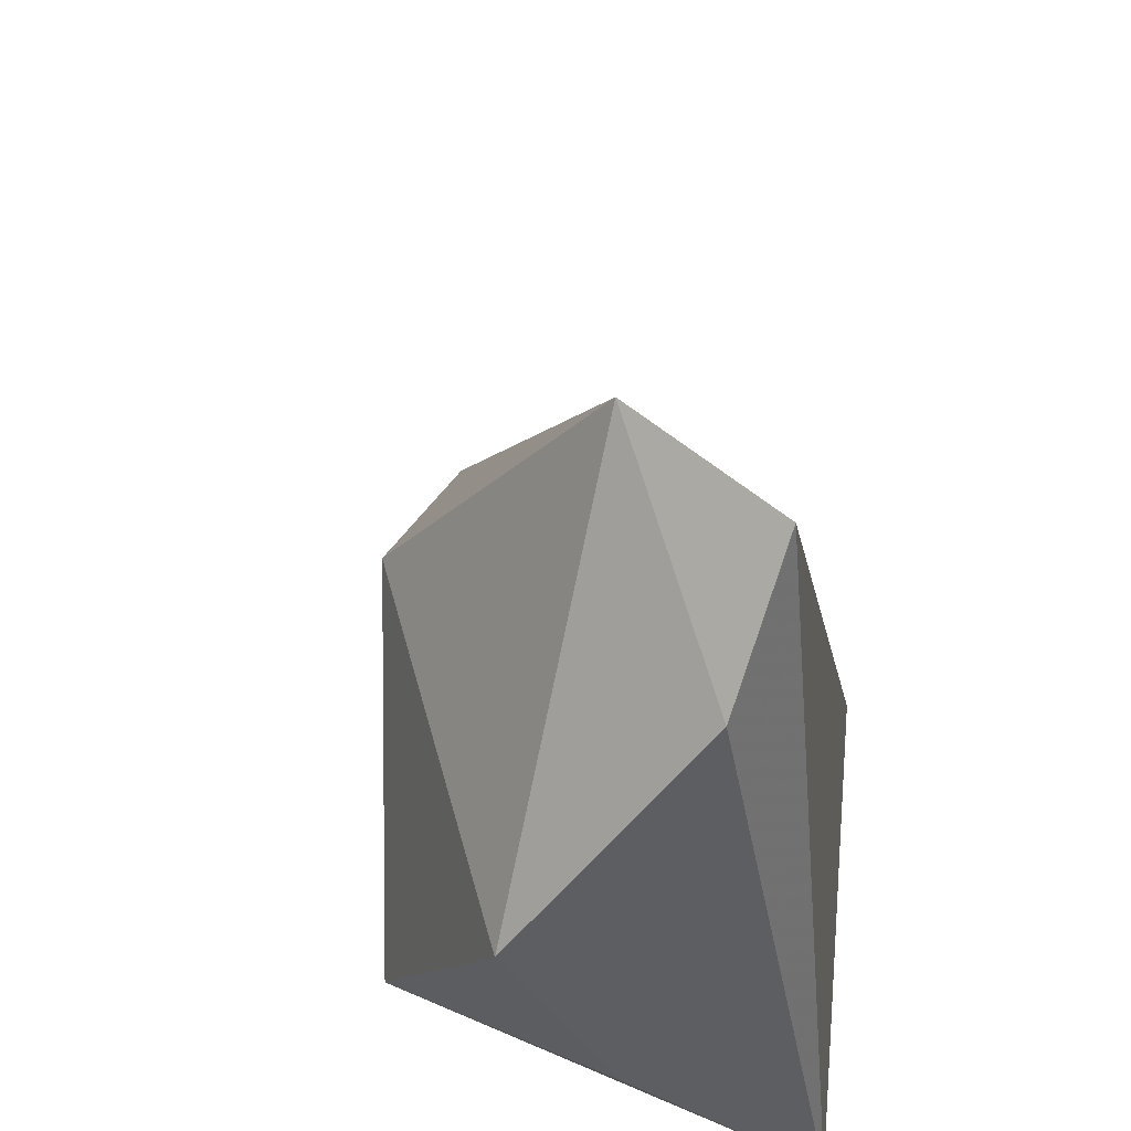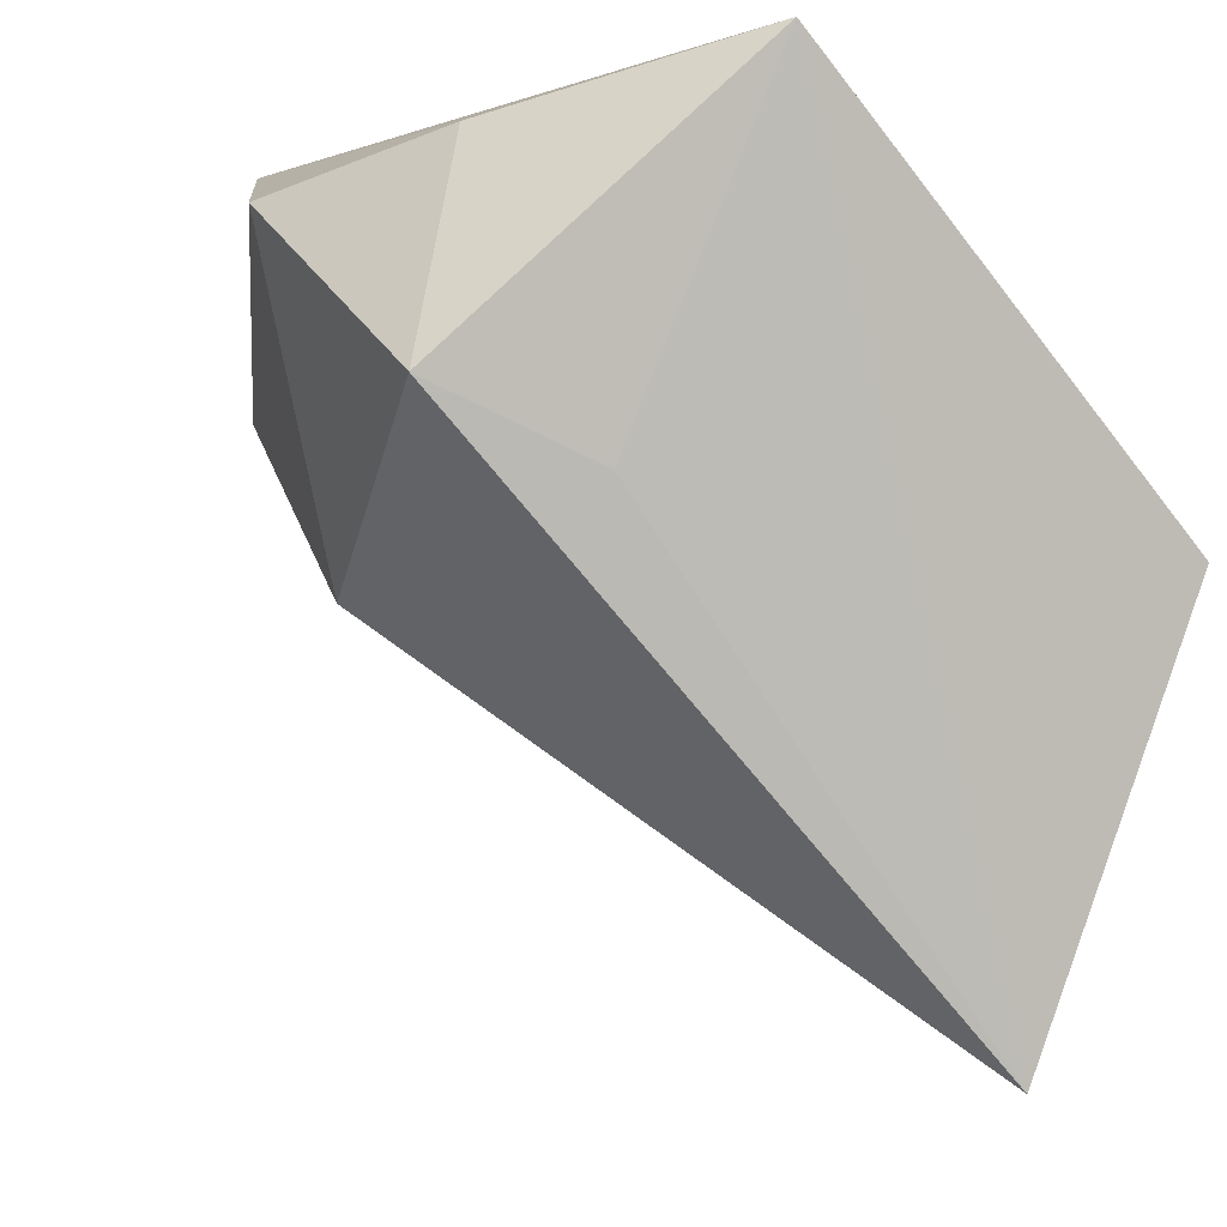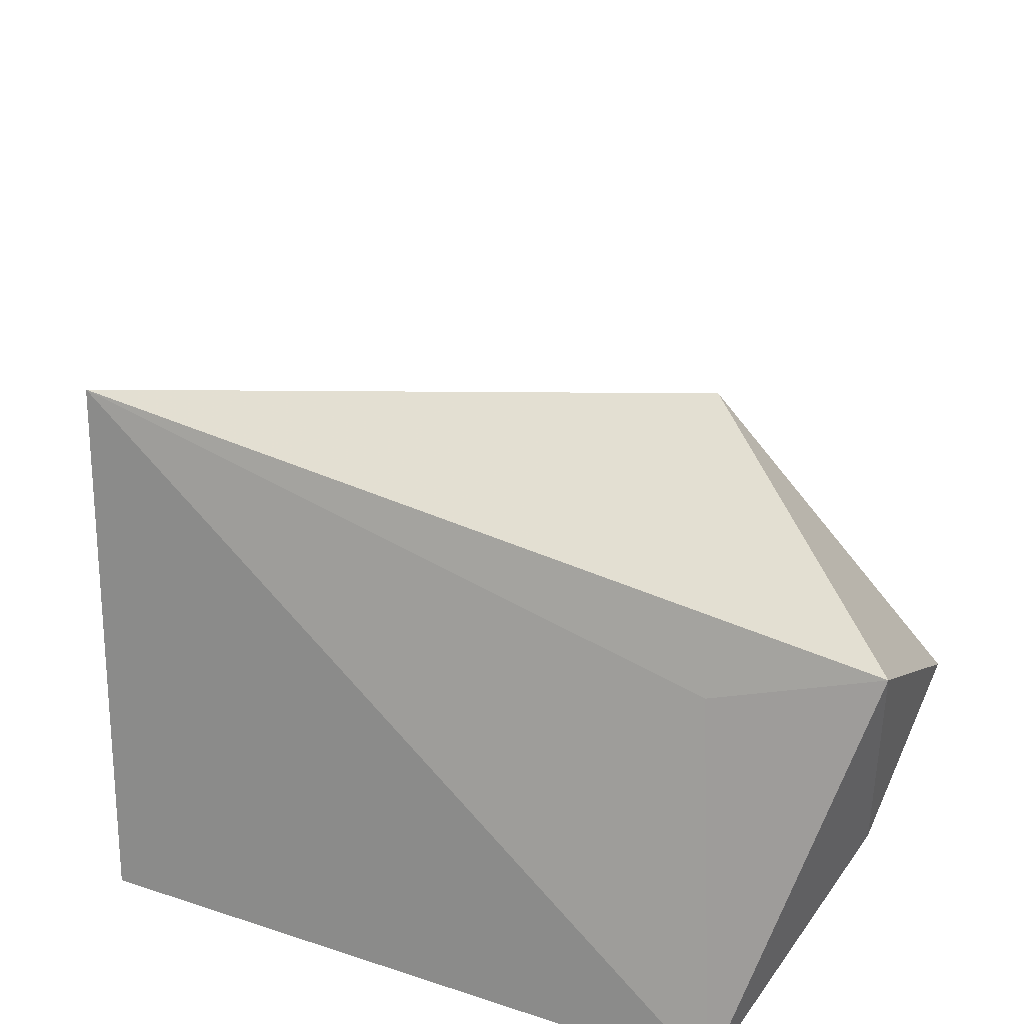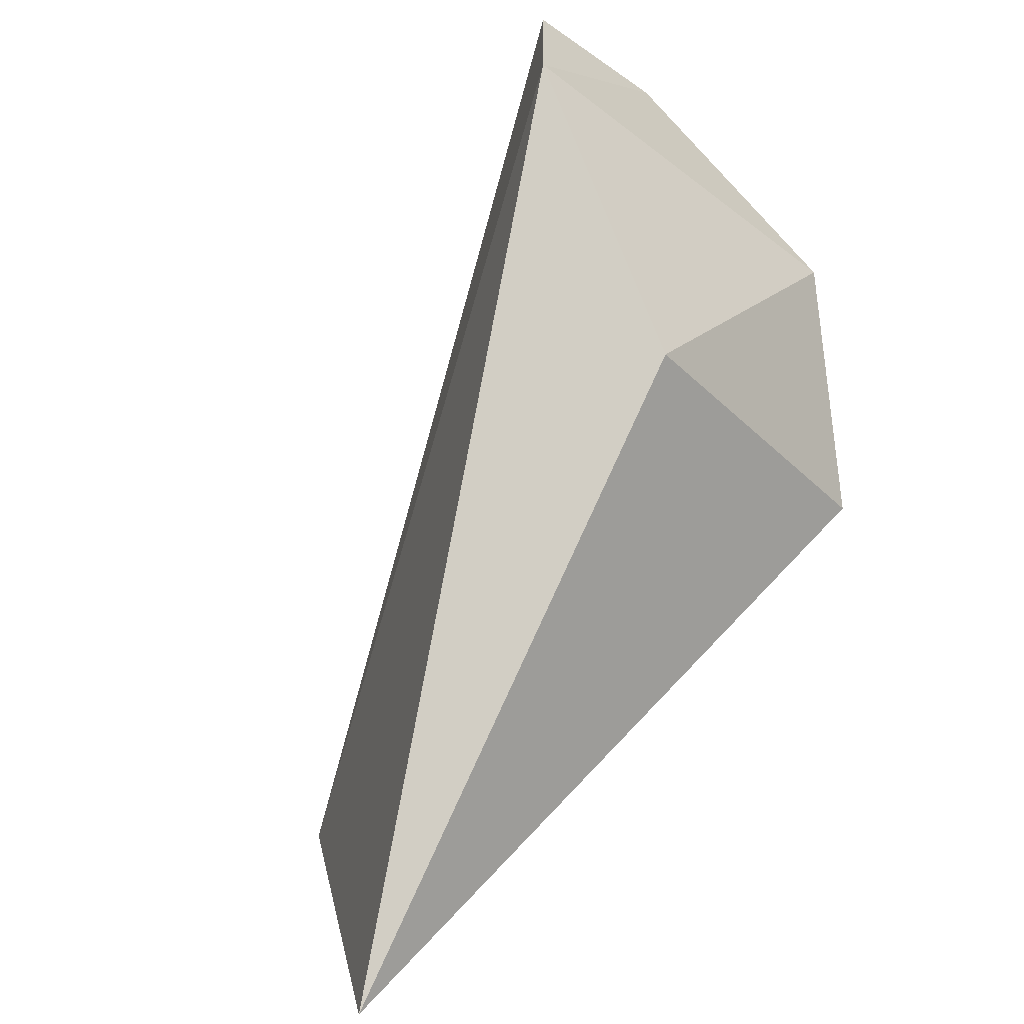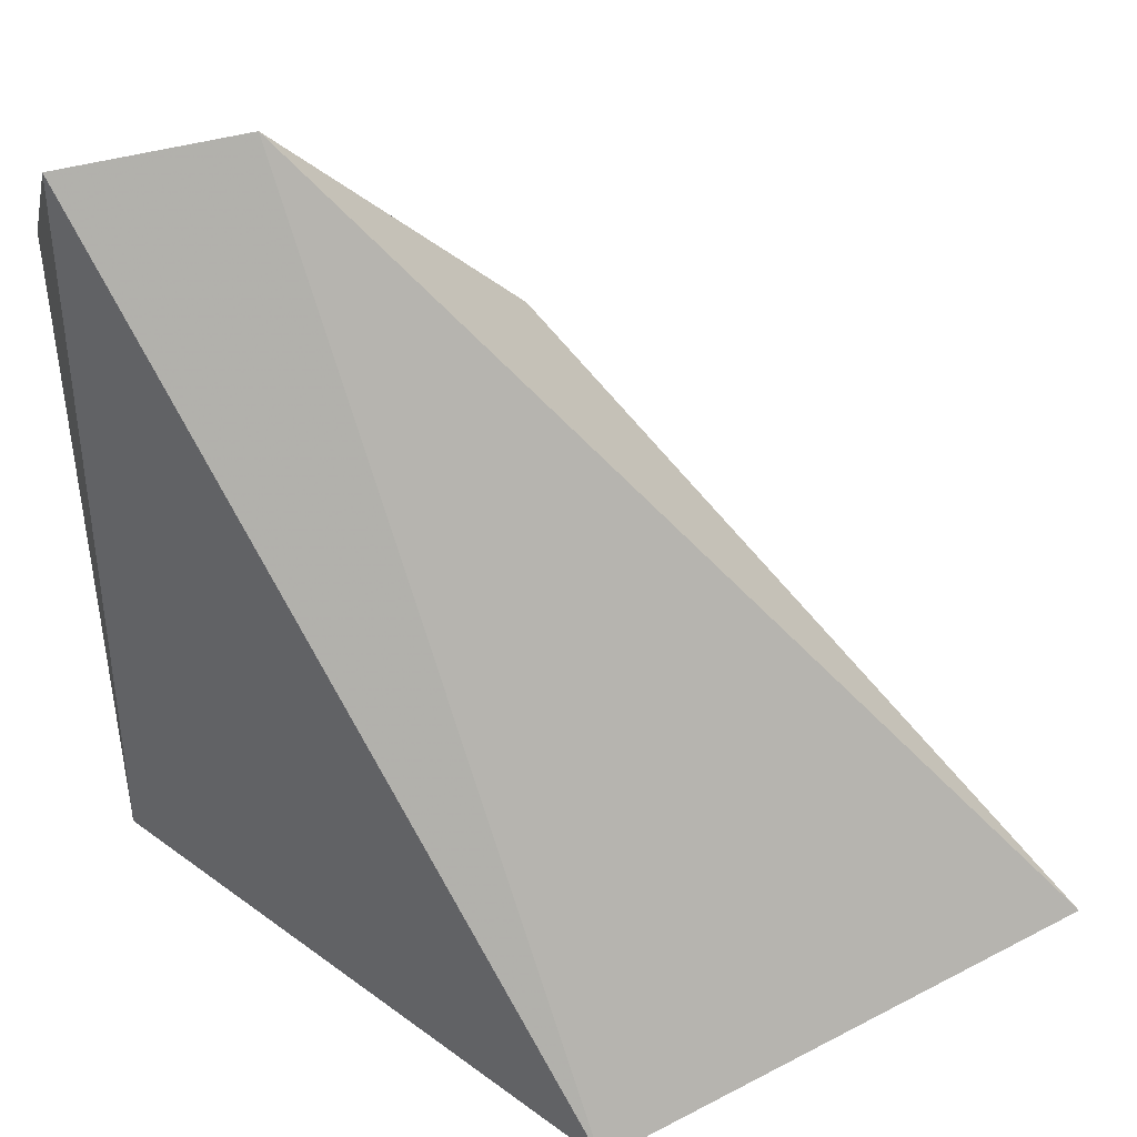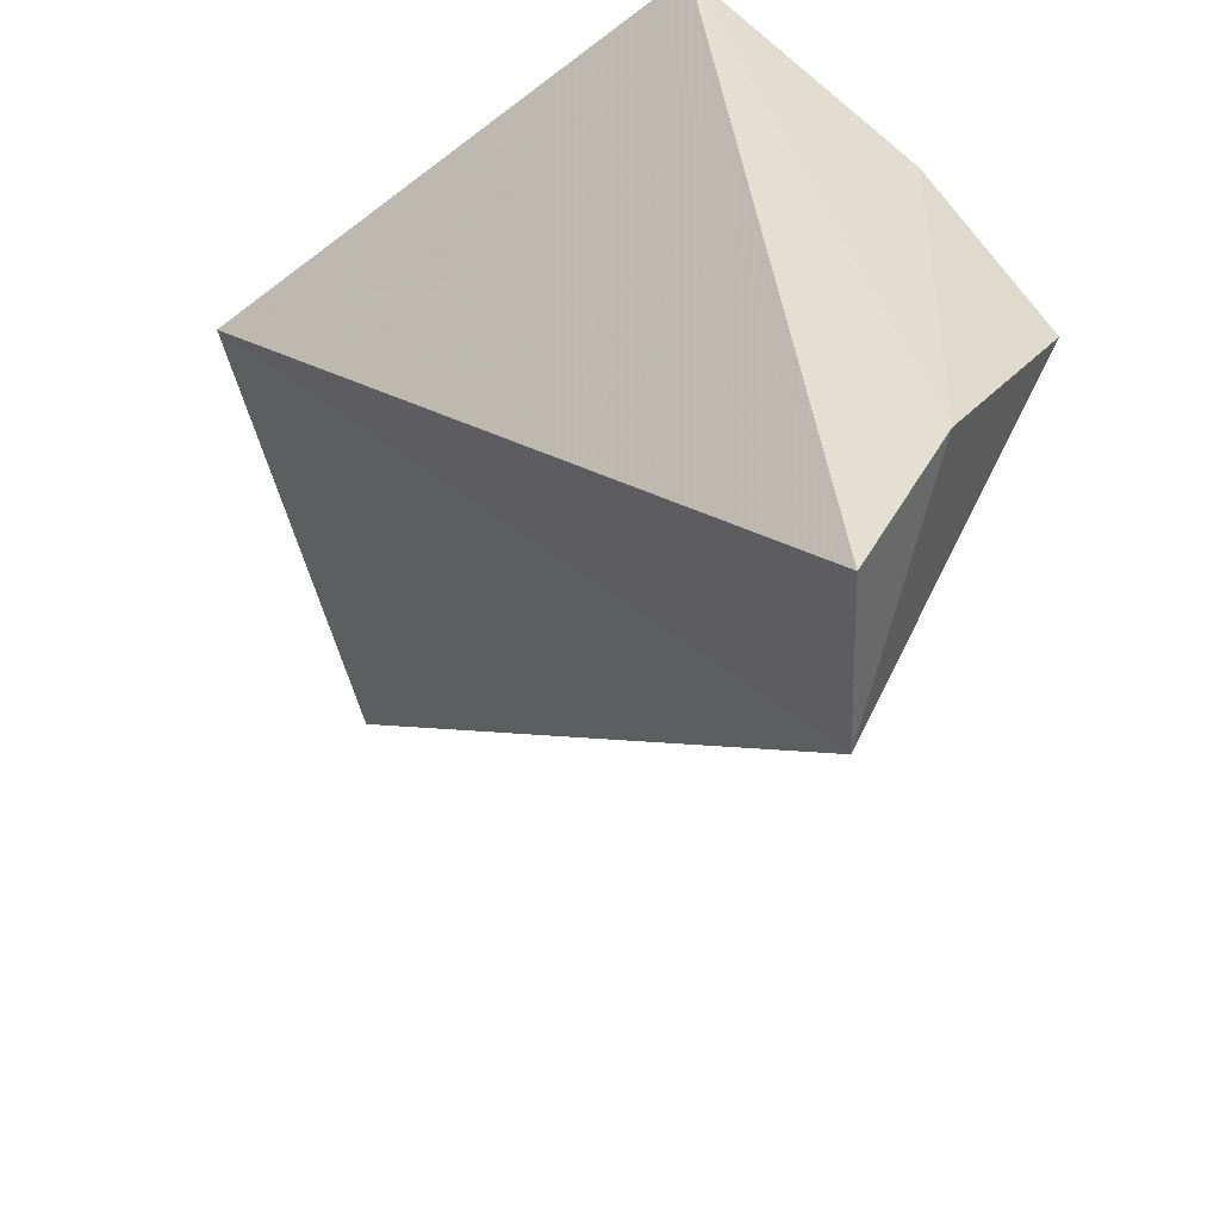
<metadata>
{"format":"obj","ext":"obj","renderer":"f3d","projection":"perspective","resolution":1024,"background":"white","views":[{"elev":38.5,"azim":136.7,"up":"+Z"},{"elev":-10.8,"azim":145.5,"up":"+Y"},{"elev":-49.5,"azim":14.7,"up":"+Z"},{"elev":-57.6,"azim":19.1,"up":"+Y"},{"elev":46.7,"azim":-98.6,"up":"+Z"},{"elev":45.9,"azim":-2.2,"up":"+Y"}]}
</metadata>
<code>
v 0.3909 0.1872 0.08214
v 0.5217 0.3825 0.1019
v 0.3606 0.3008 0.05307
v 0.495 0.3094 0.0851
v 0.5148 0.401 0.2046
v 0.4746 0.3987 0.05015
v 0.4943 0.3965 0.237
v 0.4953 0.3519 0.2416
v 0.5065 0.2957 0.1776
v 0.5358 0.3261 0.09713
v 0.5462 0.3731 0.1474
f 8 3 1
f 1 3 6
f 9 11 8
f 8 1 9
f 10 11 9
f 9 1 10
f 7 3 8
f 6 3 7
f 2 11 10
f 10 6 2
f 4 1 6
f 10 1 4
f 4 6 10
f 5 6 7
f 2 6 5
f 5 11 2
f 8 11 5
f 7 8 5

</code>
